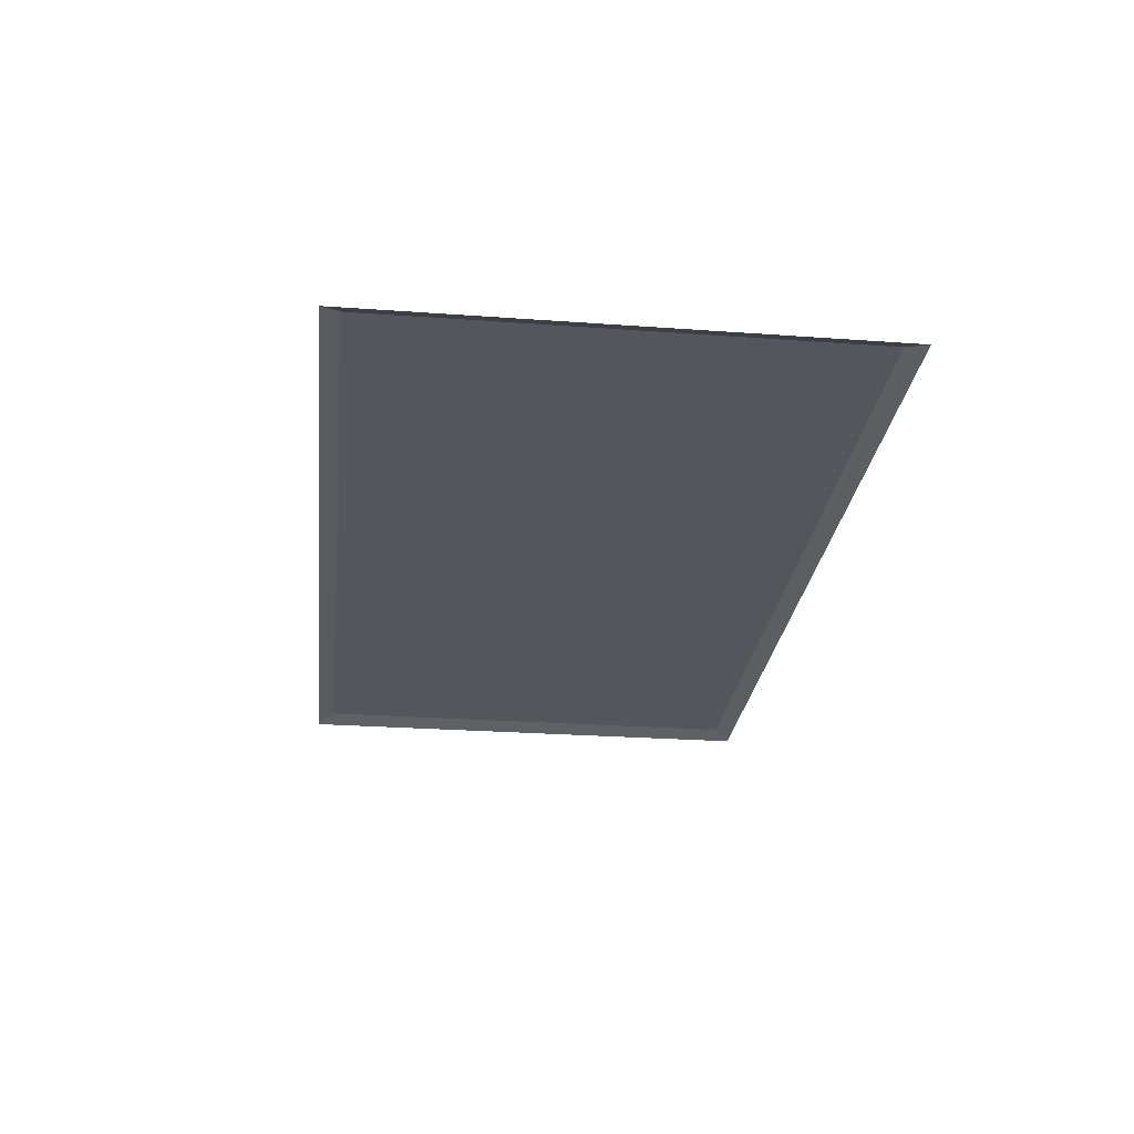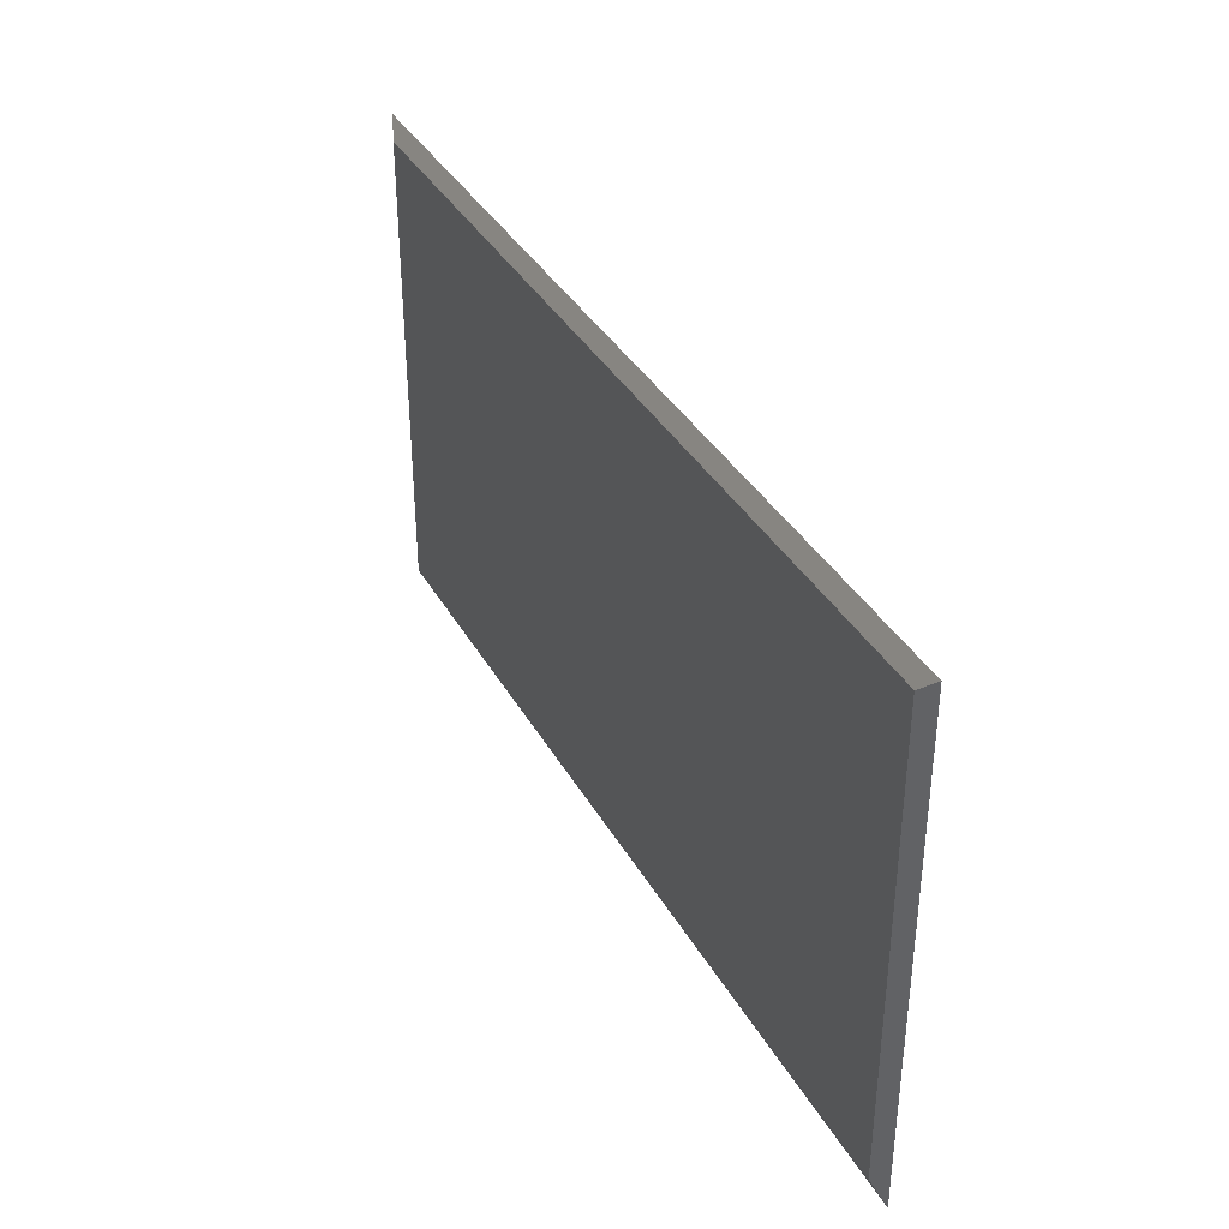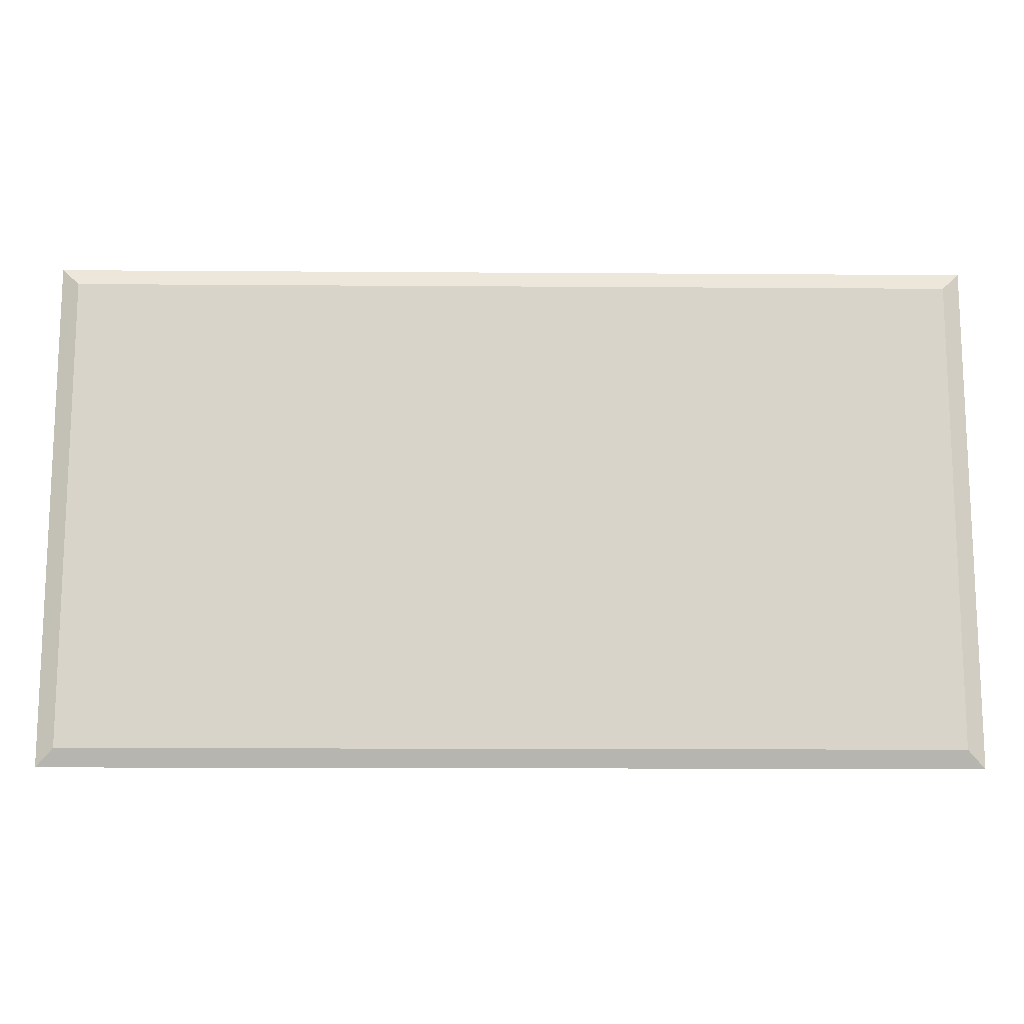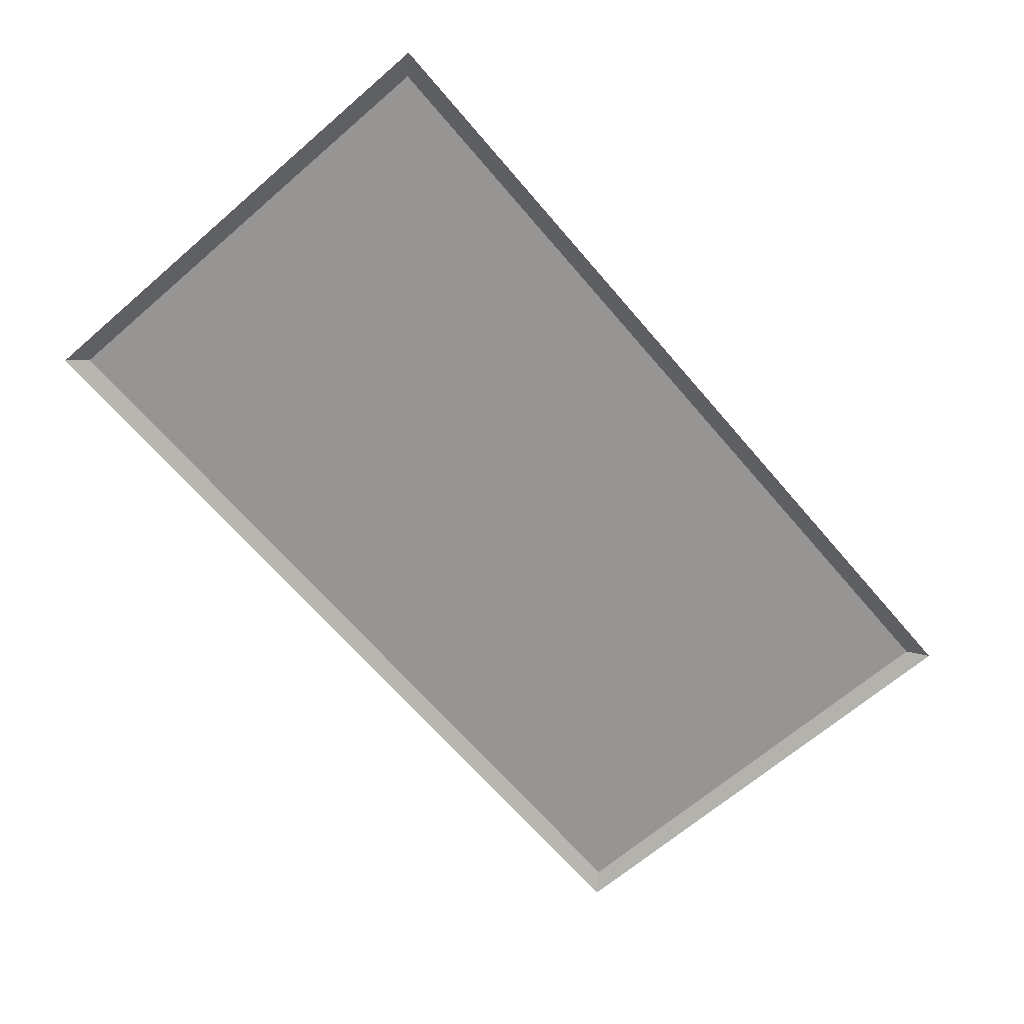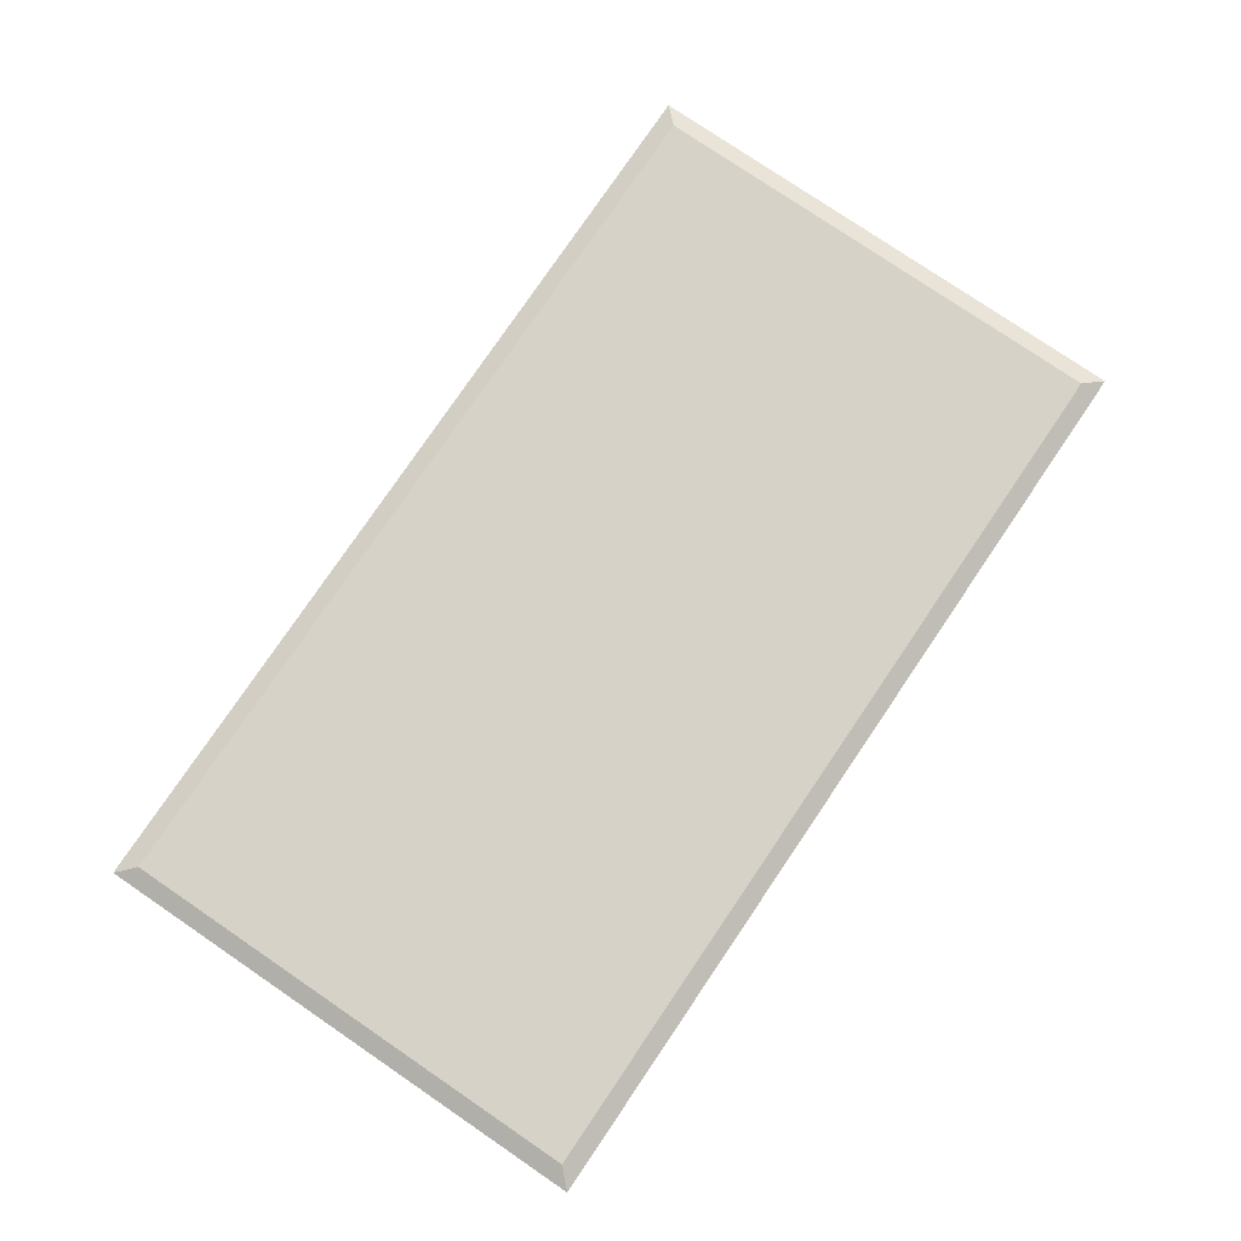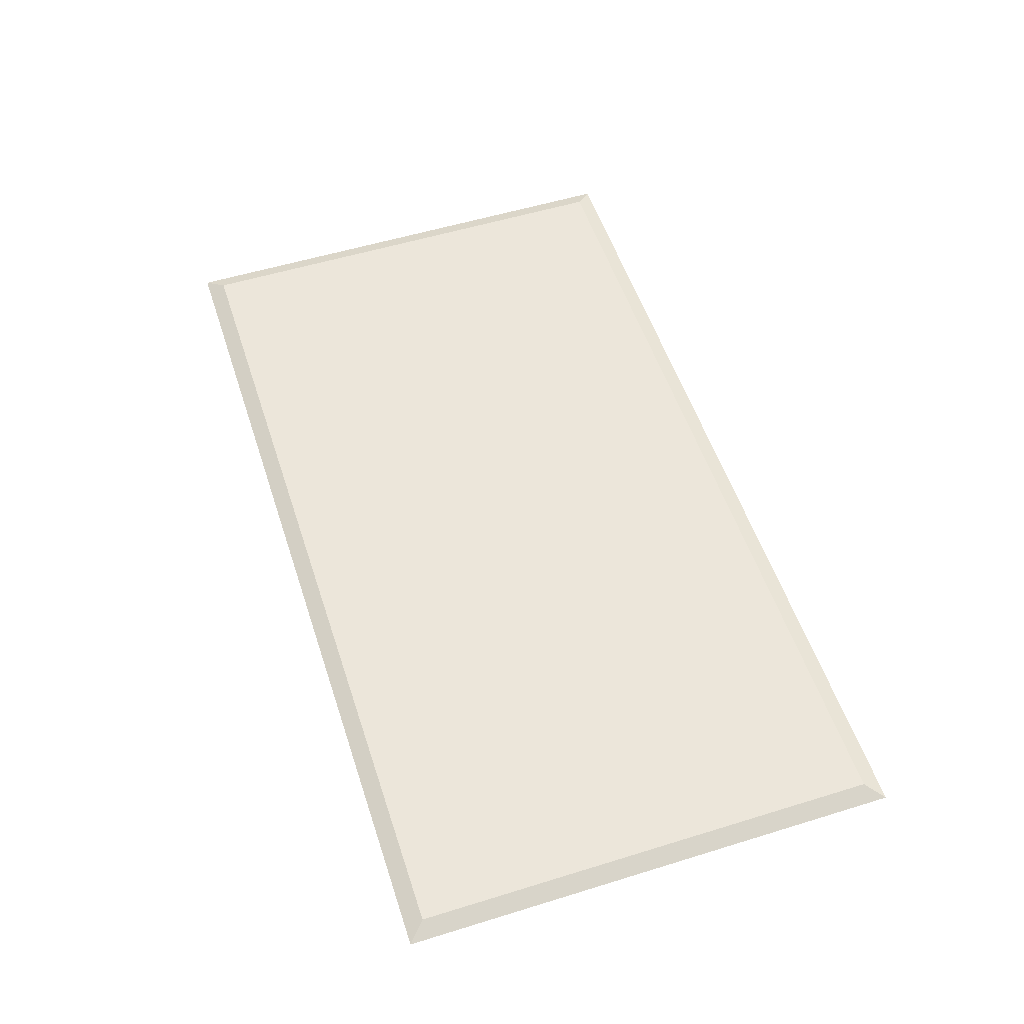
<metadata>
{"format":"obj","ext":"obj","renderer":"f3d","projection":"perspective","resolution":1024,"background":"white","views":[{"elev":-26.3,"azim":-96.5,"up":"+Y"},{"elev":36.8,"azim":-116.3,"up":"+Z"},{"elev":-14.1,"azim":179.1,"up":"+Z"},{"elev":-67.5,"azim":130.7,"up":"+Y"},{"elev":78.6,"azim":-55.8,"up":"+Y"},{"elev":54.6,"azim":71.9,"up":"+Y"}]}
</metadata>
<code>
v -50 137.2 81.9
v 50 137.2 81.9
v -48.05 138.1 79.97
v 48.05 138.1 79.97
v -48.05 138.1 28.46
v 48.05 138.1 28.46
v -50 137.2 26.52
v 50 137.2 26.52
f 1 2 4 3
f 3 4 6 5
f 5 6 8 7
f 2 8 6 4
f 7 1 3 5

</code>
